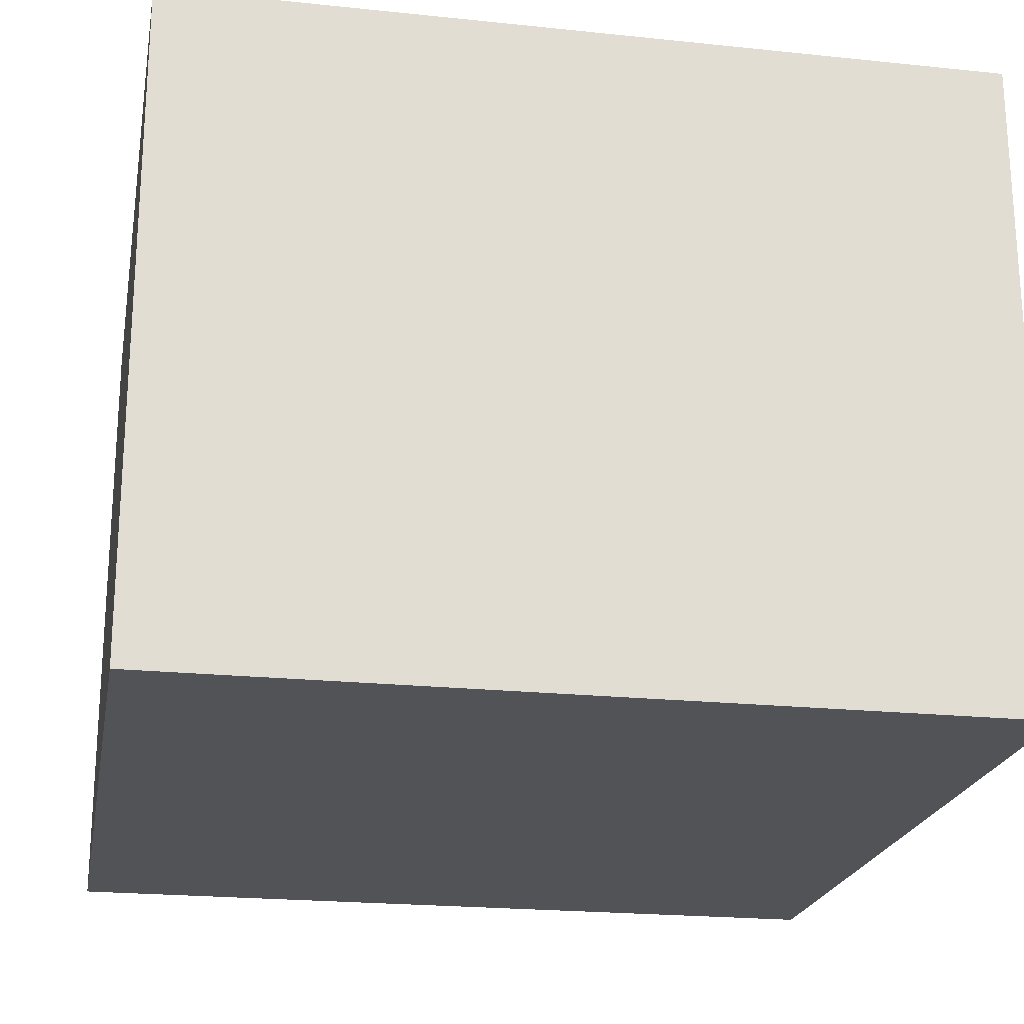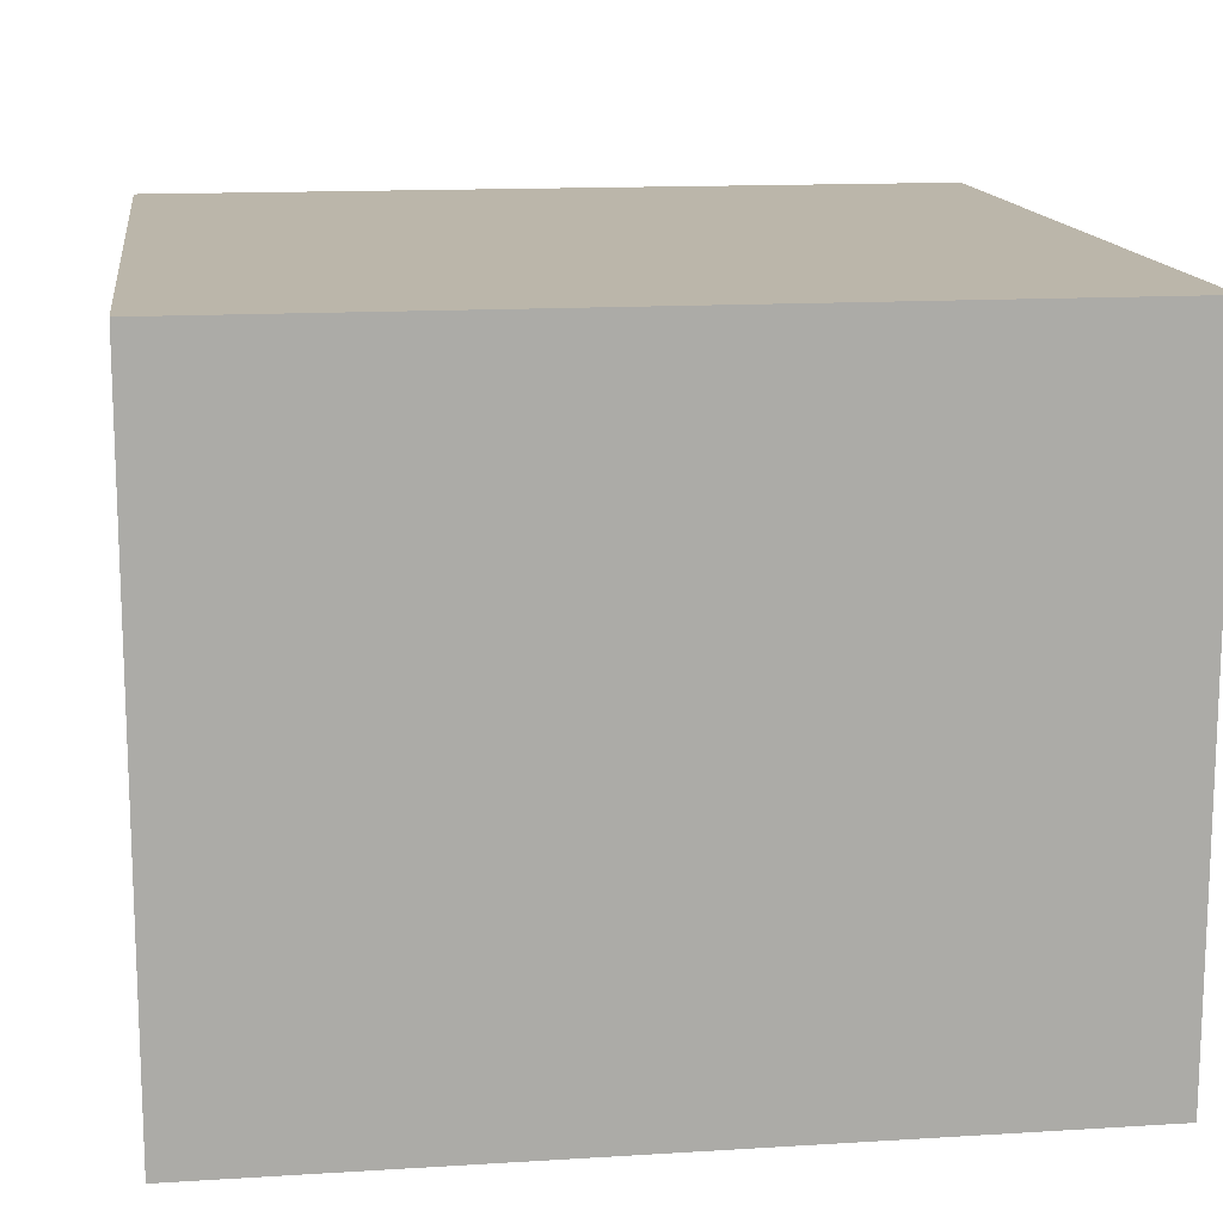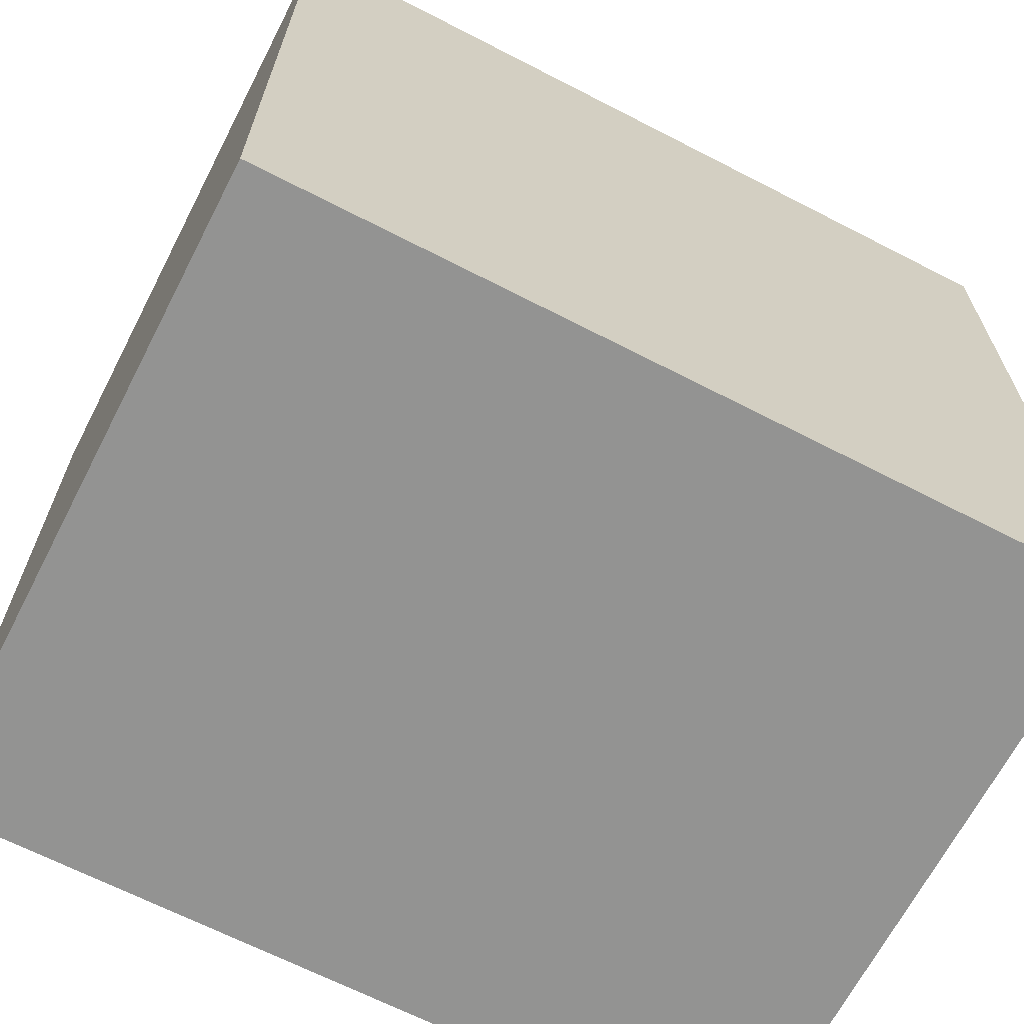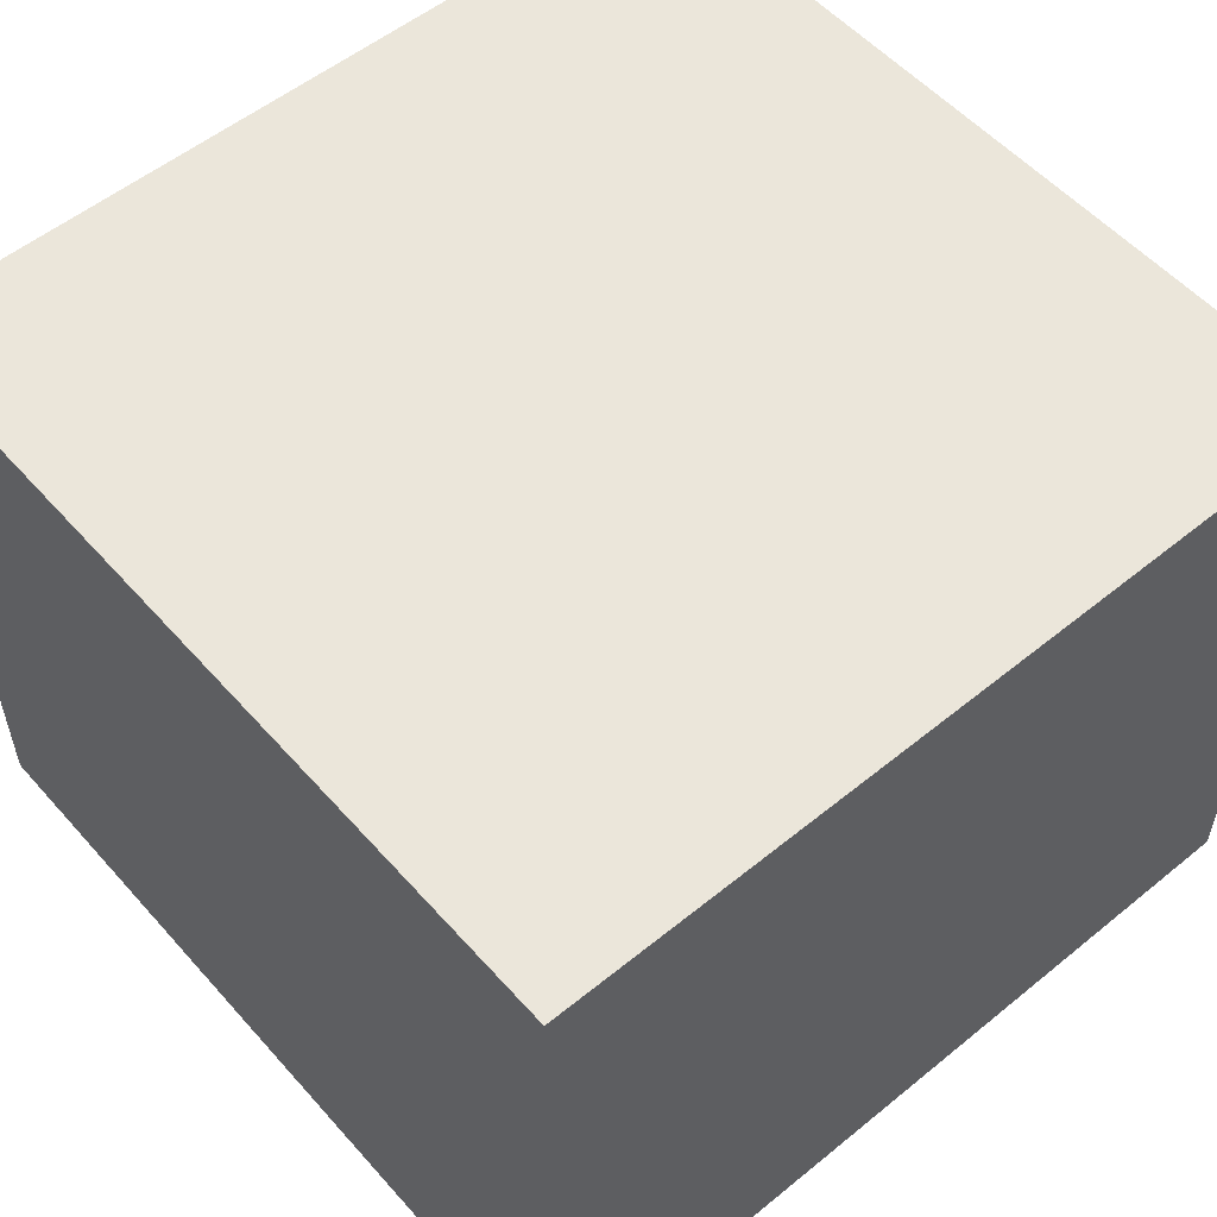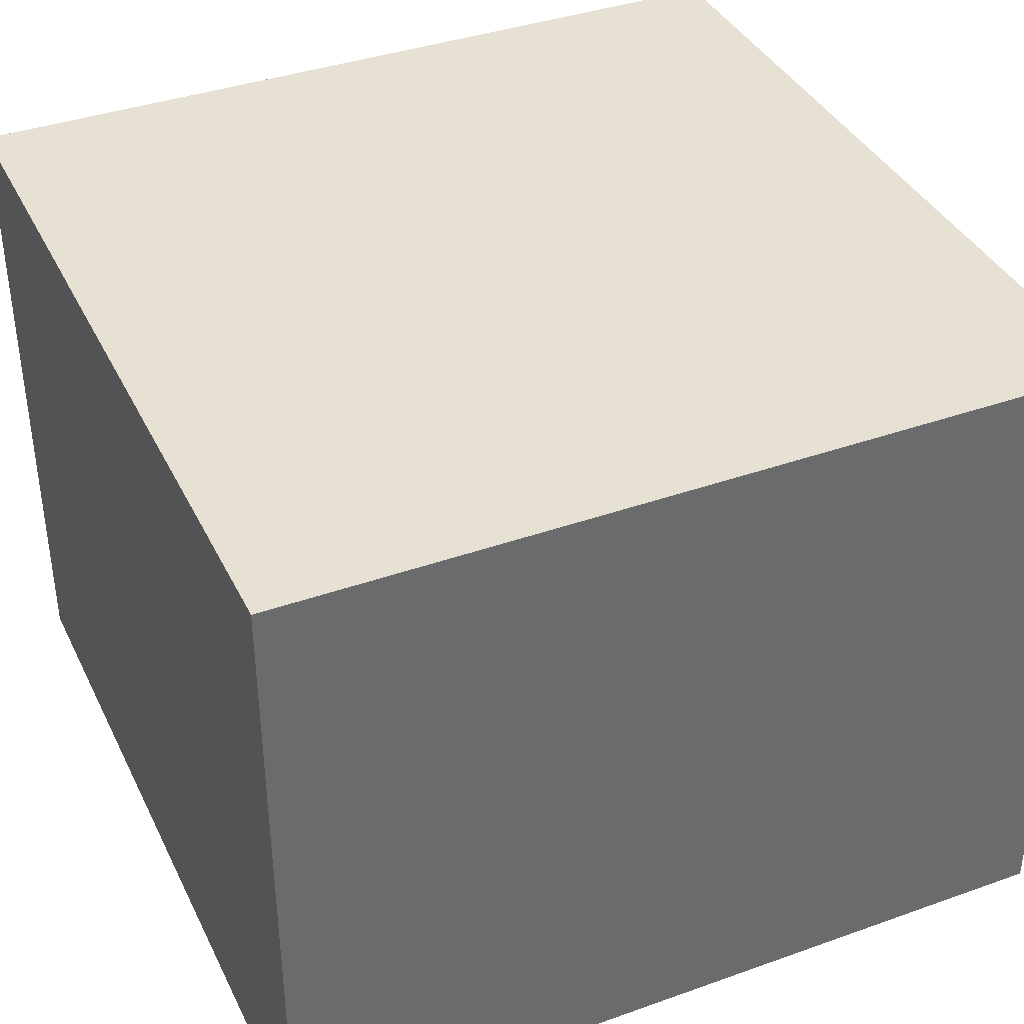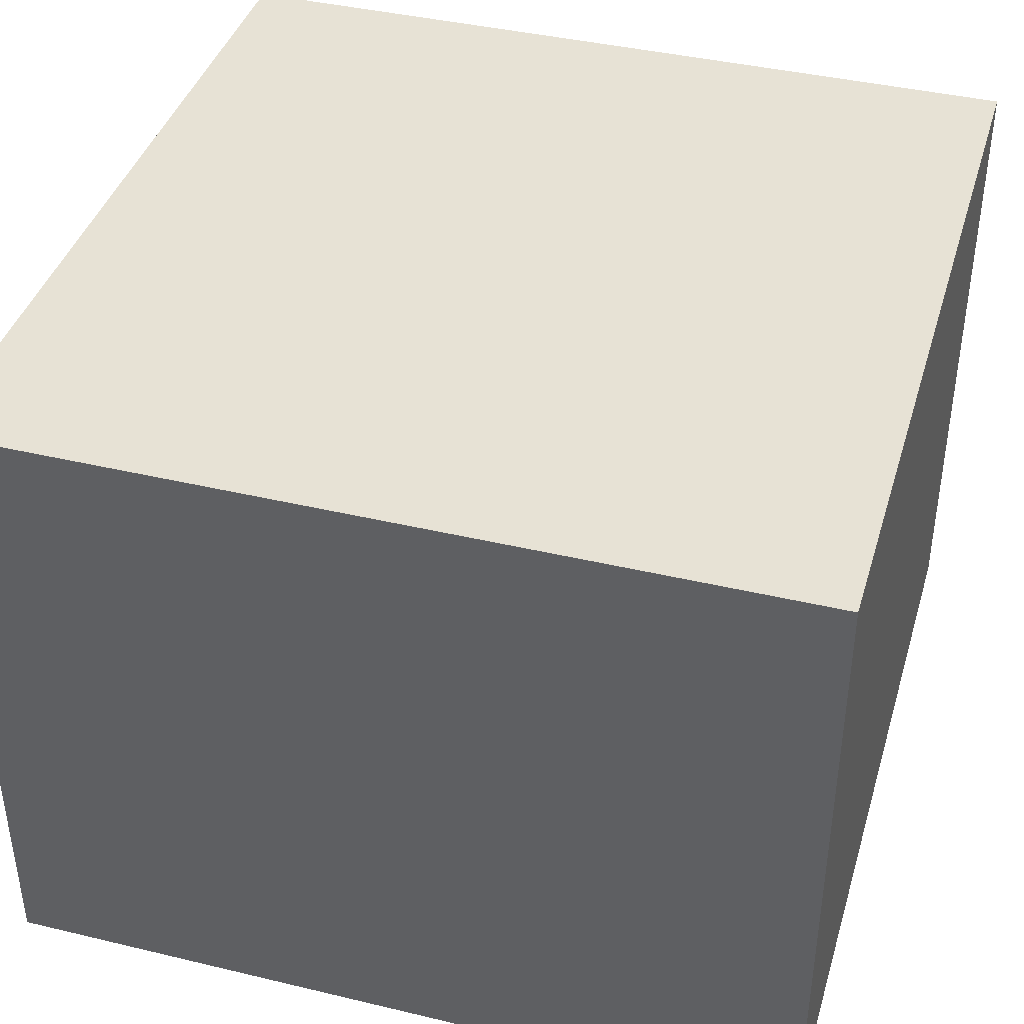
<metadata>
{"format":"obj","ext":"obj","renderer":"f3d","projection":"perspective","resolution":1024,"background":"white","views":[{"elev":-21.7,"azim":79.6,"up":"+Z"},{"elev":14.1,"azim":-97.8,"up":"+Z"},{"elev":-66.7,"azim":152.7,"up":"+Y"},{"elev":54.7,"azim":-40.7,"up":"+Z"},{"elev":38.6,"azim":-24.1,"up":"+Z"},{"elev":40.5,"azim":-163.7,"up":"+Z"}]}
</metadata>
<code>
v -114.3 63.5 10.16
v -127 63.5 10.16
v -127 50.8 10.16
v -114.3 50.8 10.16
v -114.3 50.8 0
v -114.3 63.5 0
v -114.3 63.5 10.16
v -114.3 50.8 10.16
v -127 50.8 0
v -114.3 50.8 0
v -114.3 50.8 10.16
v -127 50.8 10.16
v -127 63.5 0
v -114.3 63.5 0
v -114.3 50.8 0
v -127 50.8 0
v -127 63.5 0
v -127 50.8 0
v -127 50.8 10.16
v -127 63.5 10.16
v -114.3 63.5 0
v -127 63.5 0
v -127 63.5 10.16
v -114.3 63.5 10.16
f 1 2 4
f 4 2 3
f 5 6 8
f 8 6 7
f 9 10 12
f 12 10 11
f 13 14 16
f 16 14 15
f 17 18 20
f 20 18 19
f 21 22 24
f 24 22 23

</code>
